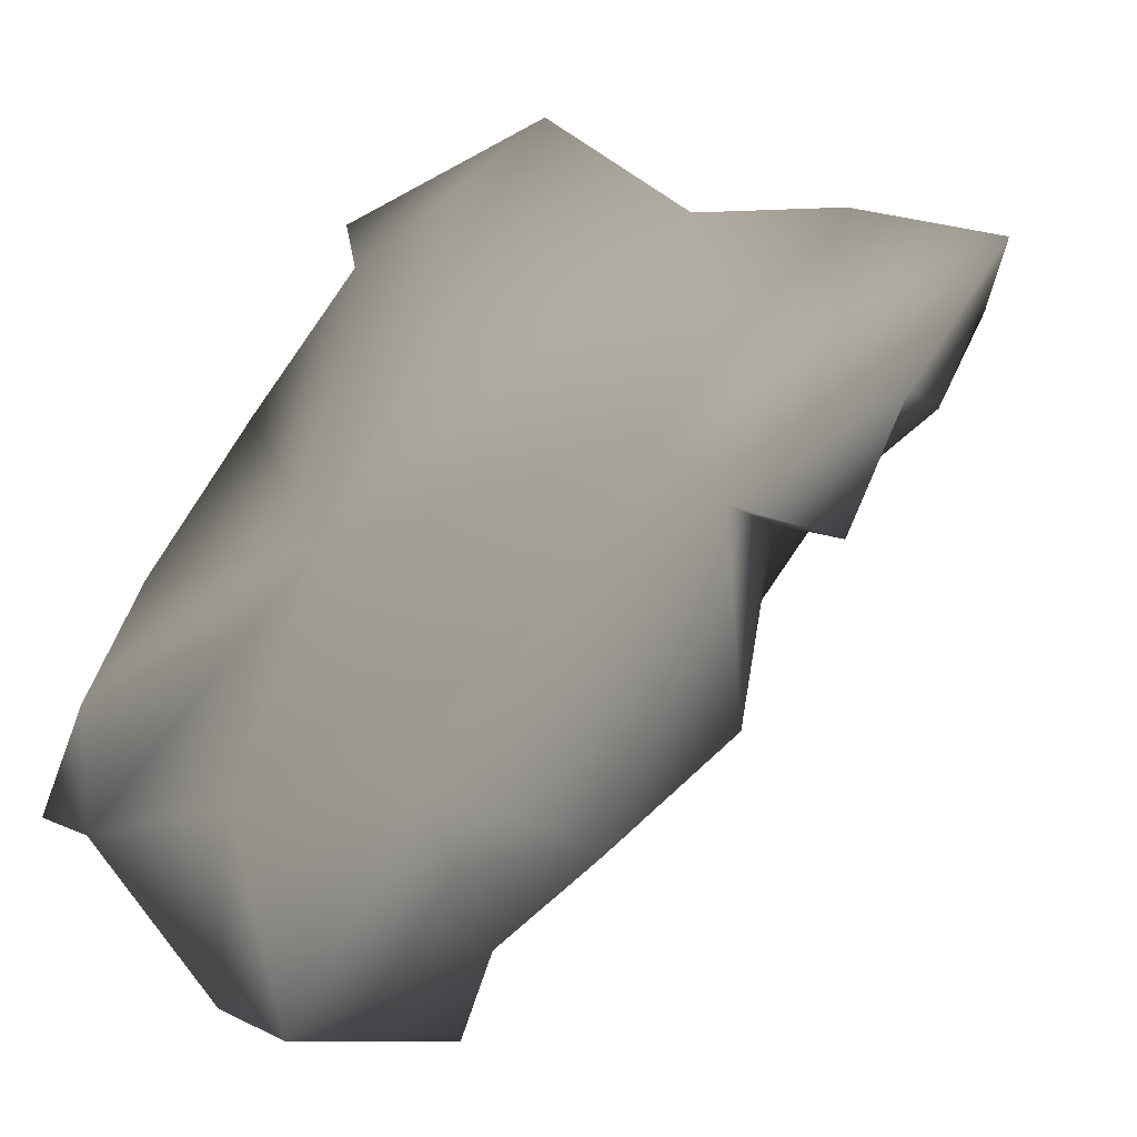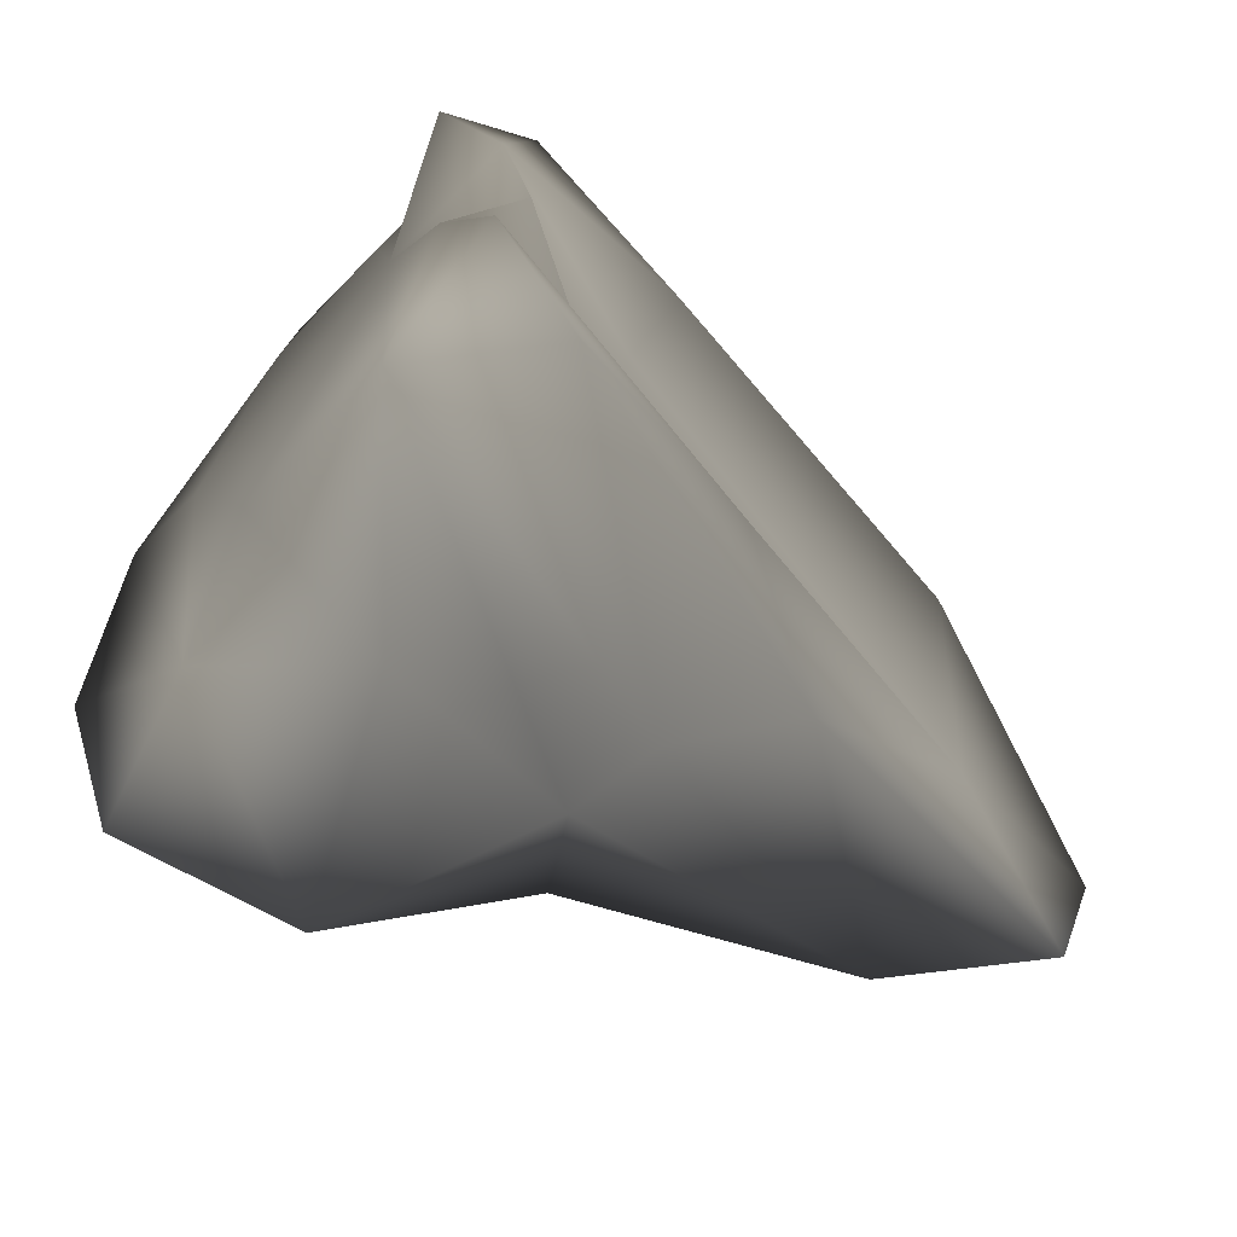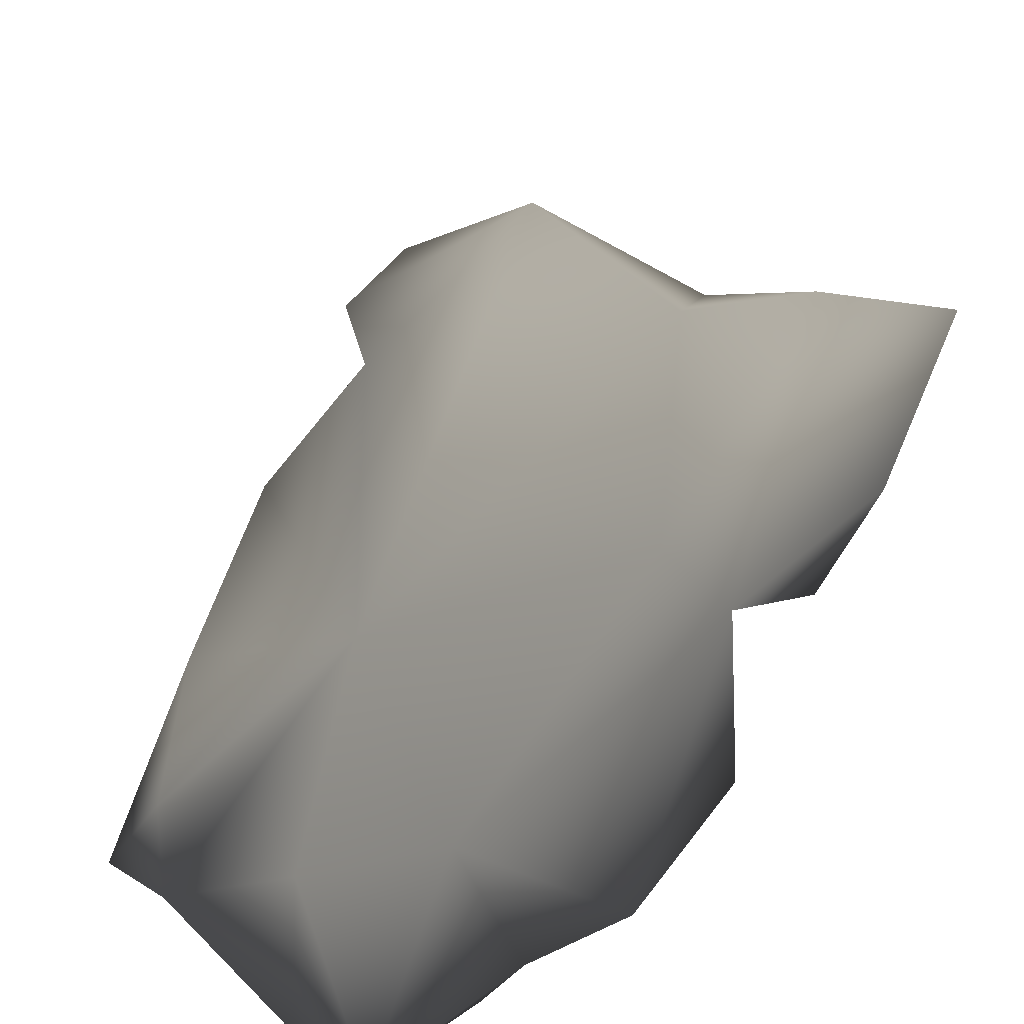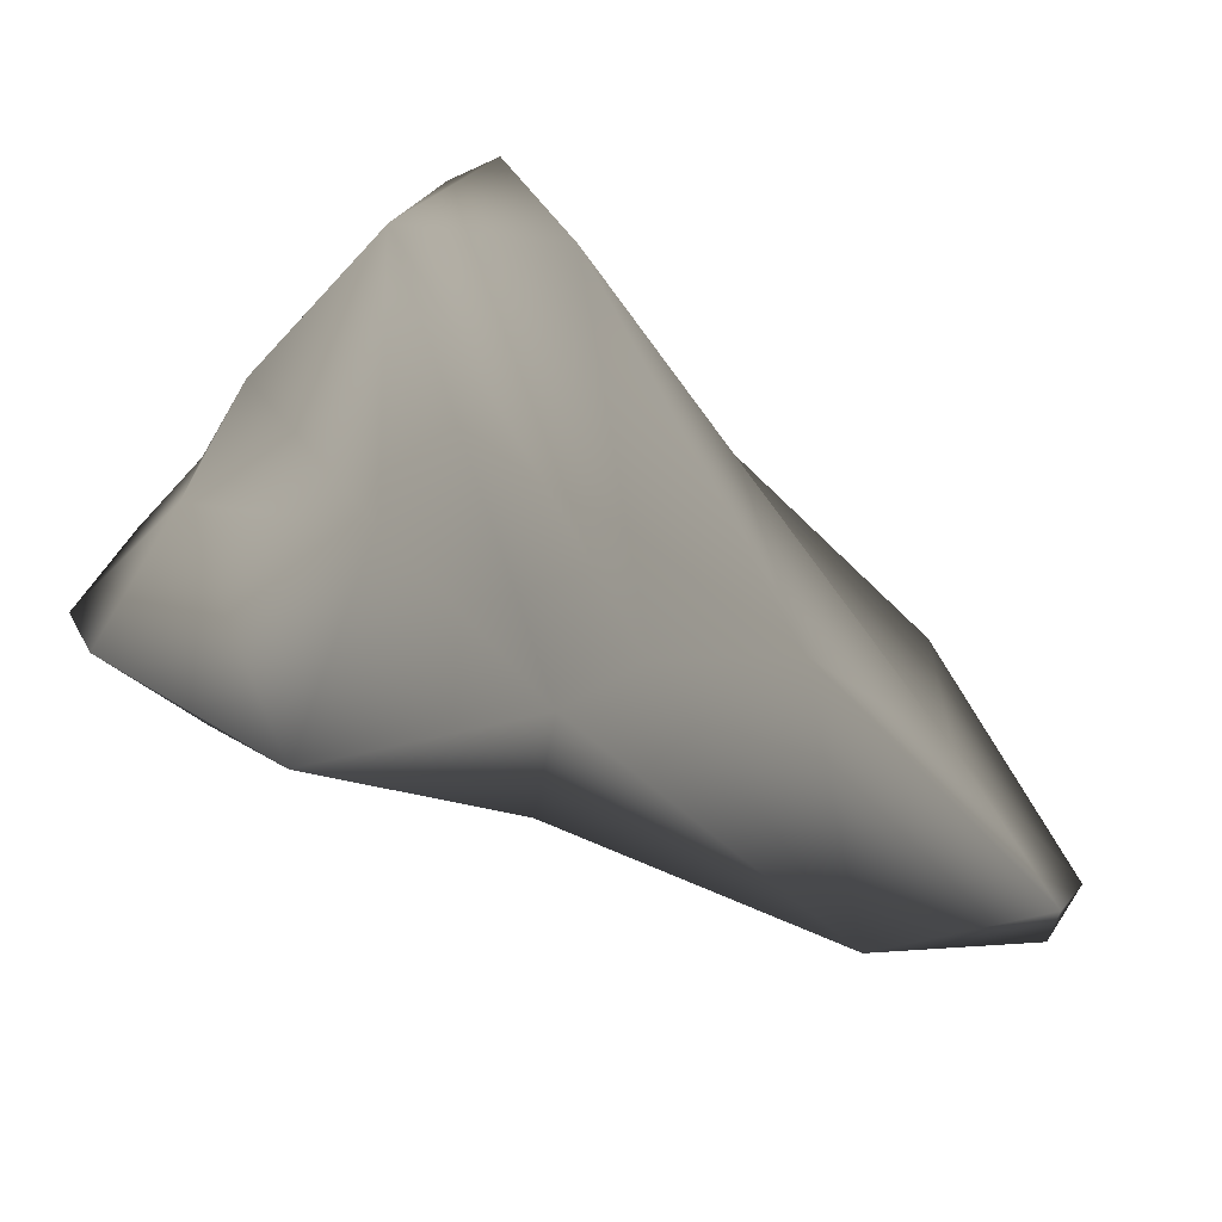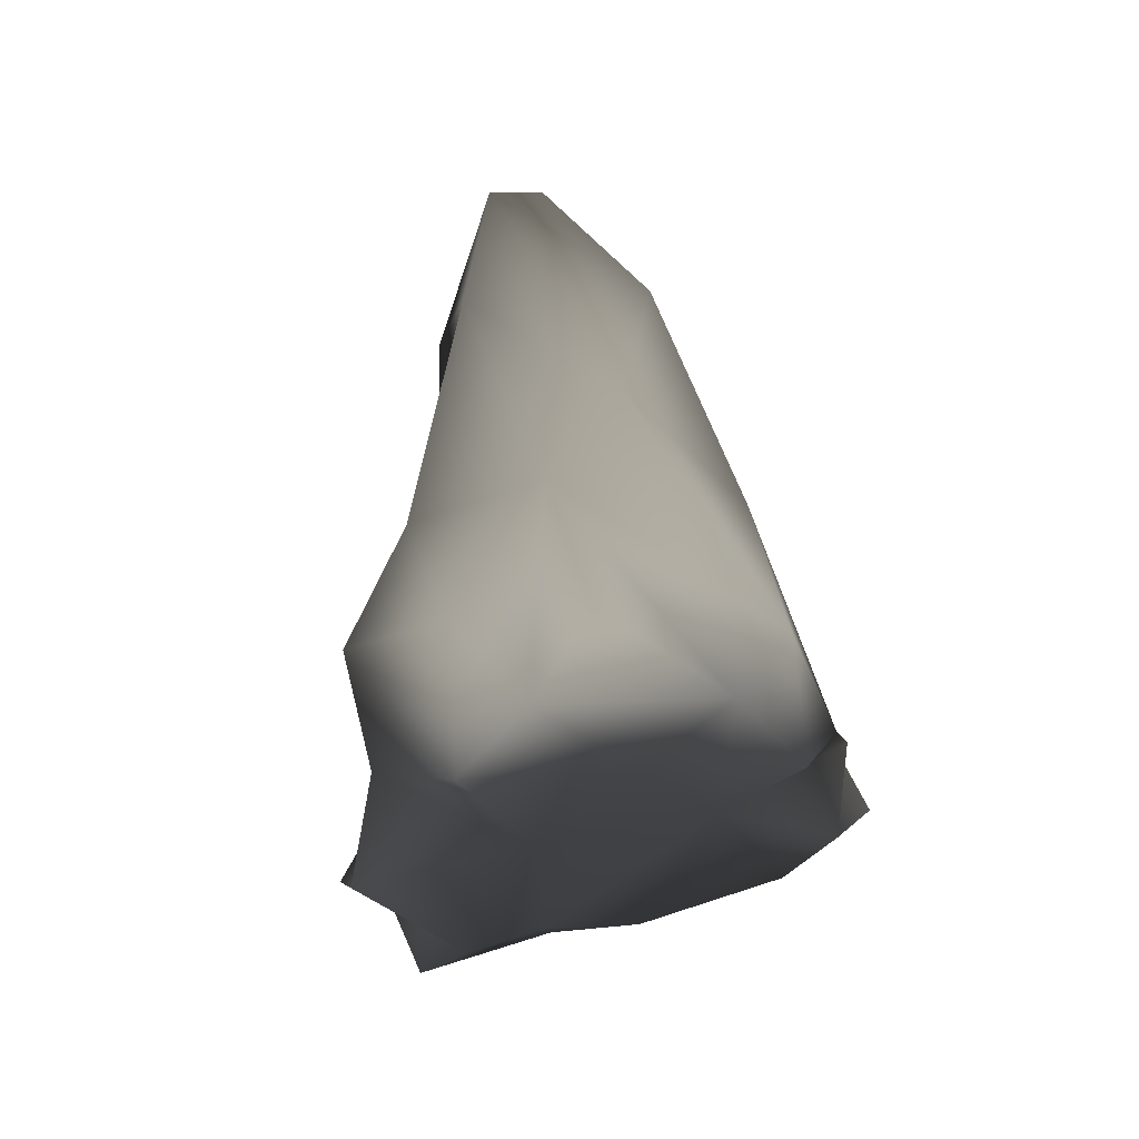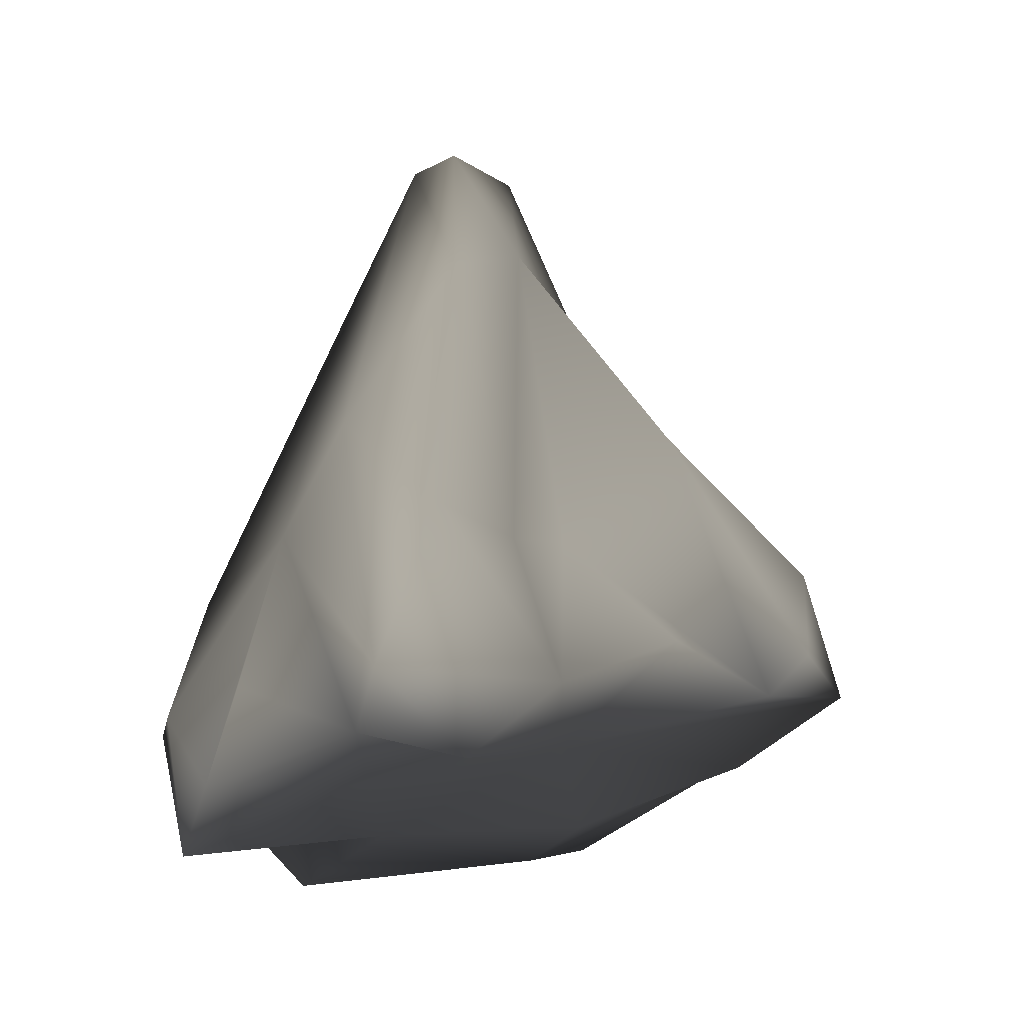
<metadata>
{"format":"obj","ext":"obj","renderer":"f3d","projection":"perspective","resolution":1024,"background":"white","views":[{"elev":0.5,"azim":7.3,"up":"+Z"},{"elev":76.5,"azim":121.3,"up":"+Z"},{"elev":22.9,"azim":-3.7,"up":"+Z"},{"elev":56.2,"azim":122.3,"up":"+Z"},{"elev":-33.4,"azim":-142.1,"up":"+Y"},{"elev":-22.2,"azim":-100.3,"up":"+Y"}]}
</metadata>
<code>
v -0.03329 -0.1774 0.4432 0.7529 0.7529 0.7529
v 0.2362 -0.1991 0.357 0.7529 0.7529 0.7529
v 0.1472 -0.07237 0.3131 0.7529 0.7529 0.7529
v 0.3766 -0.1856 0.3309 0.7529 0.7529 0.7529
v -0.2165 -0.304 -0.3652 0.7529 0.7529 0.7529
v -0.0917 -0.2868 -0.3652 0.7529 0.7529 0.7529
v -0.2099 -0.3123 0.06041 0.7529 0.7529 0.7529
v -0.1944 -0.2341 0.306 0.7529 0.7529 0.7529
v 0.3569 -0.01496 0.2785 0.7529 0.7529 0.7529
v -0.2095 -0.4516 -0.3407 0.7529 0.7529 0.7529
v -0.151 -0.06992 0.3668 0.7529 0.7529 0.7529
v 0.3153 -0.1333 0.1838 0.7529 0.7529 0.7529
v -0.2113 -0.1888 0.3485 0.7529 0.7529 0.7529
v 0.07716 -0.3212 0.1465 0.7529 0.7529 0.7529
v 0.1555 0.1028 0.1922 0.7529 0.7529 0.7529
v -0.1319 0.1024 0.2124 0.7529 0.7529 0.7529
v 0.1426 -0.3501 0.09549 0.7529 0.7529 0.7529
v 0.1024 -0.2307 0.3507 0.7529 0.7529 0.7529
v -0.2931 -0.2103 0.1755 0.7529 0.7529 0.7529
v 0.2914 -0.2957 0.1917 0.7529 0.7529 0.7529
v 0.2104 0.1143 0.1085 0.7529 0.7529 0.7529
v -0.07532 0.3627 0.04059 0.7529 0.7529 0.7529
v 0.06614 0.1374 0.1832 0.7529 0.7529 0.7529
v 0.1675 -0.1262 0.08051 0.7529 0.7529 0.7529
v 0.2369 -0.2578 0.06668 0.7529 0.7529 0.7529
v 0.114 0.3841 -0.01299 0.7529 0.7529 0.7529
v 0.01902 0.5173 0.04553 0.7529 0.7529 0.7529
v -0.03087 0.2322 0.1428 0.7529 0.7529 0.7529
v -0.1786 -0.05856 0.07343 0.7529 0.7529 0.7529
v -0.126 -0.1406 -0.3238 0.7529 0.7529 0.7529
v -0.3684 -0.2903 0.0321 0.7529 0.7529 0.7529
v -0.2632 -0.09138 0.000349 0.7529 0.7529 0.7529
v 0.009642 0.03718 -0.04519 0.7529 0.7529 0.7529
v -0.33 -0.3016 -0.2992 0.7529 0.7529 0.7529
v 0.1534 -0.338 -0.09302 0.7529 0.7529 0.7529
v -0.06114 0.507 -0.03992 0.7529 0.7529 0.7529
v -0.1235 -0.3972 -0.1205 0.7529 0.7529 0.7529
v -0.3642 -0.09625 -0.09815 0.7529 0.7529 0.7529
v -0.3986 -0.3857 -0.07266 0.7529 0.7529 0.7529
v -0.2278 0.2615 -0.06263 0.7529 0.7529 0.7529
v 0.04095 -0.1424 -0.06092 0.7529 0.7529 0.7529
v -0.05872 0.262 -0.1734 0.7529 0.7529 0.7529
v -0.0168 0.5007 -0.08314 0.7529 0.7529 0.7529
v -0.2788 -0.3936 -0.3246 0.7529 0.7529 0.7529
v -0.04285 -0.1081 -0.1272 0.7529 0.7529 0.7529
v -0.4547 -0.3136 -0.1743 0.7529 0.7529 0.7529
v -0.2359 -0.09596 -0.2512 0.7529 0.7529 0.7529
v -0.2731 -0.3833 -0.1558 0.7529 0.7529 0.7529
v 0.04698 -0.4163 -0.1906 0.7529 0.7529 0.7529
v -0.3995 -0.3654 -0.1844 0.7529 0.7529 0.7529
v -0.2871 0.02006 -0.1944 0.7529 0.7529 0.7529
v -0.05229 -0.3616 -0.2766 0.7529 0.7529 0.7529
f 13 1 11
f 44 5 10
f 1 3 15
f 5 6 10
f 18 3 1
f 8 1 13
f 3 18 2
f 6 52 10
f 1 7 18
f 1 23 11
f 20 2 17
f 9 2 4
f 2 9 3
f 9 4 12
f 1 15 23
f 5 30 6
f 4 20 12
f 4 2 20
f 11 16 13
f 2 18 14
f 17 2 14
f 7 1 8
f 9 15 3
f 21 9 12
f 13 16 8
f 16 11 28
f 8 29 19
f 9 21 15
f 16 29 8
f 19 7 8
f 11 23 28
f 29 16 22
f 25 20 17
f 24 21 12
f 22 16 28
f 20 24 12
f 7 19 31
f 18 7 14
f 20 25 24
f 28 27 22
f 21 26 15
f 28 26 27
f 24 25 17
f 19 29 31
f 26 23 15
f 23 26 28
f 26 21 33
f 33 21 24
f 22 32 29
f 37 14 7
f 29 32 31
f 33 24 41
f 7 31 39
f 22 27 36
f 35 24 17
f 35 41 24
f 32 22 40
f 26 43 27
f 43 36 27
f 38 32 40
f 31 32 38
f 52 37 10
f 40 22 36
f 14 37 17
f 48 44 10
f 44 47 5
f 42 26 33
f 26 42 43
f 36 43 40
f 49 35 17
f 40 43 51
f 31 46 39
f 45 33 41
f 30 5 47
f 50 7 39
f 7 48 37
f 44 50 34
f 49 41 35
f 34 47 44
f 38 46 31
f 50 48 7
f 50 39 46
f 45 42 33
f 40 51 38
f 52 41 49
f 37 49 17
f 46 38 51
f 42 51 43
f 6 30 45
f 47 46 51
f 37 48 10
f 47 34 50
f 45 41 52
f 50 46 47
f 42 30 47
f 42 45 30
f 45 52 6
f 51 42 47
f 49 37 52
f 48 50 44

</code>
